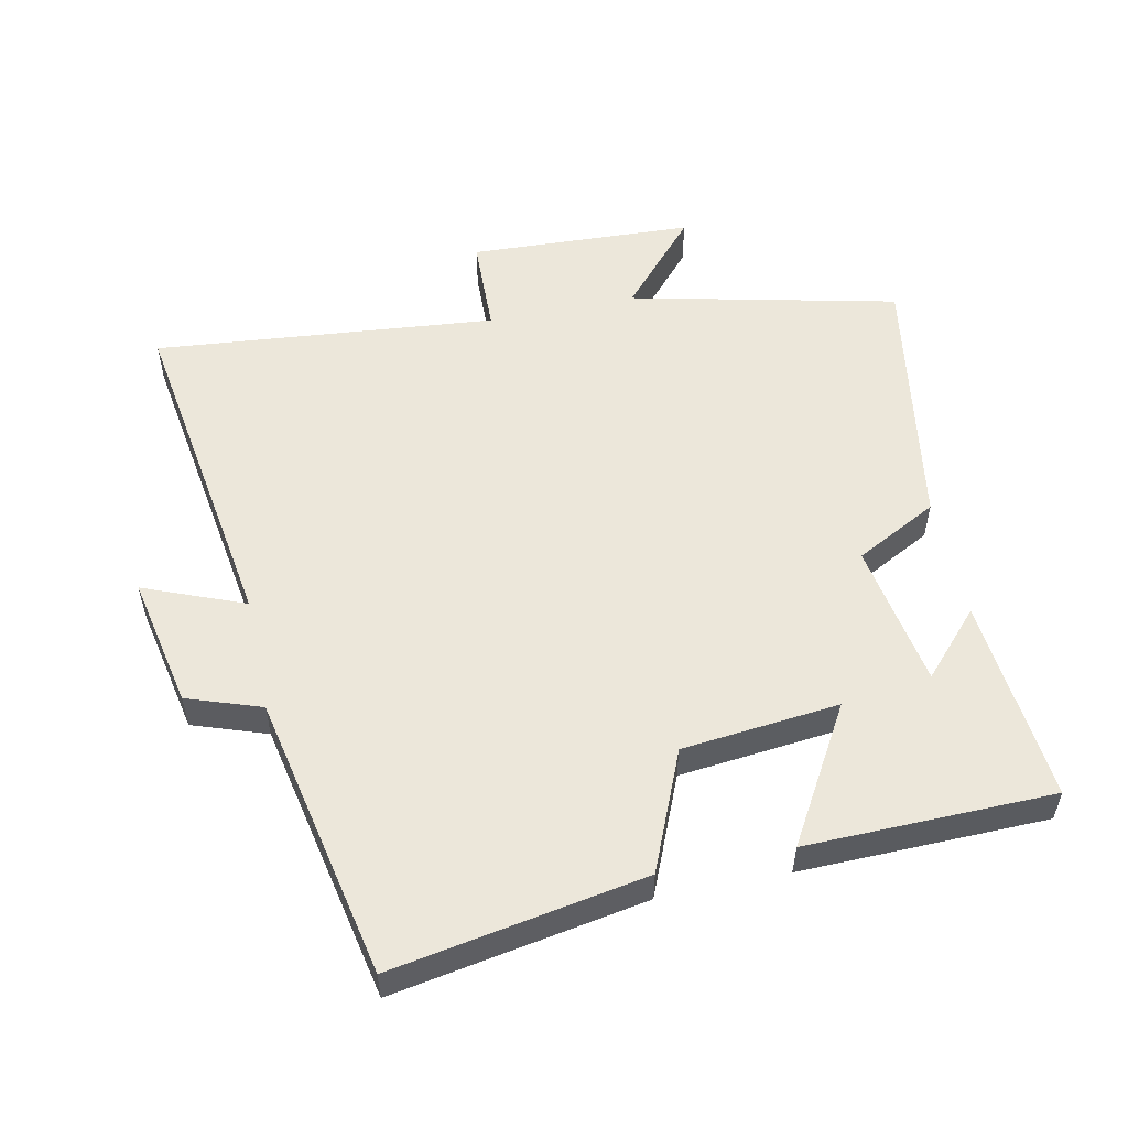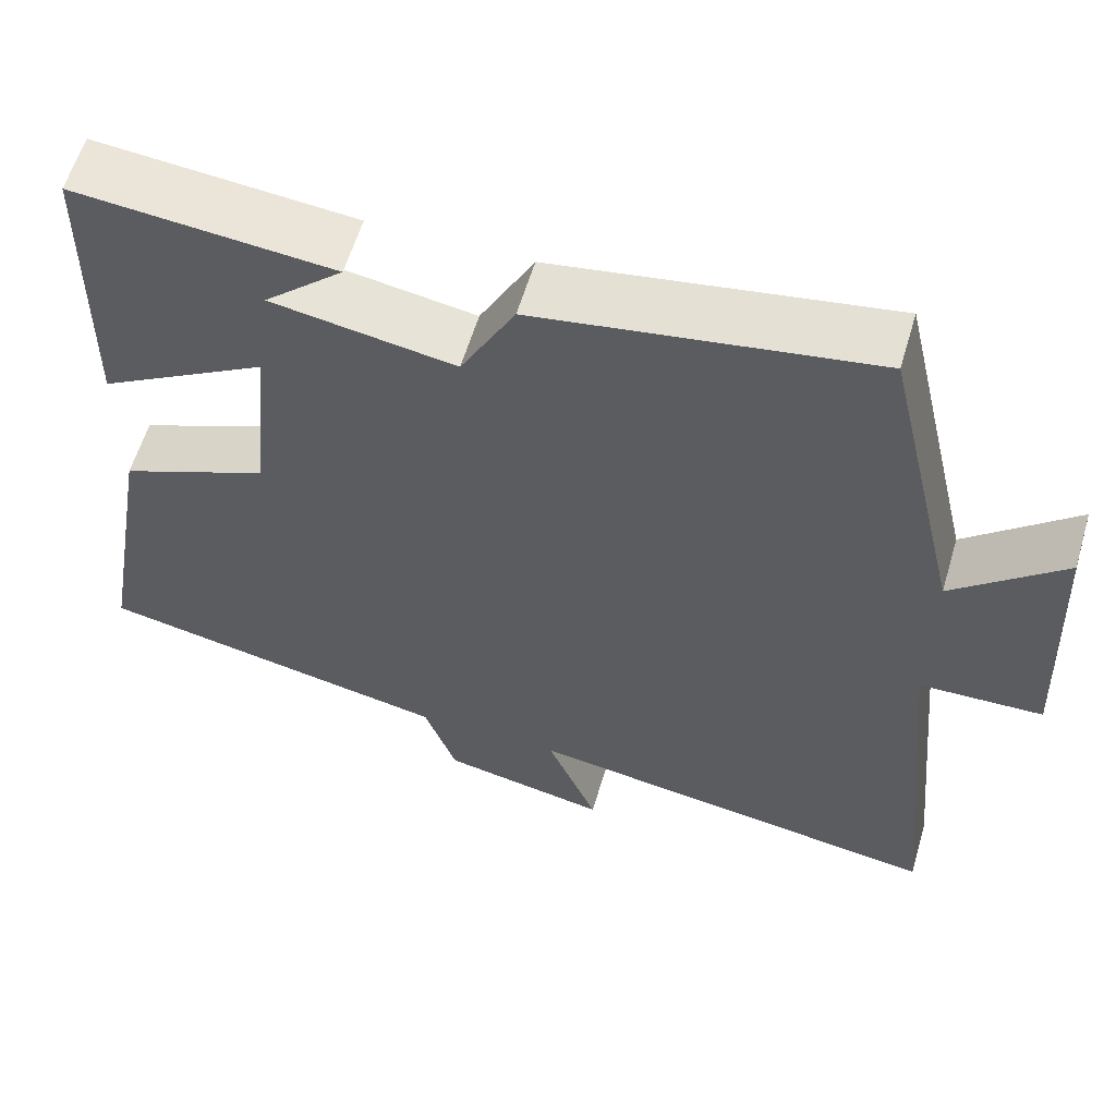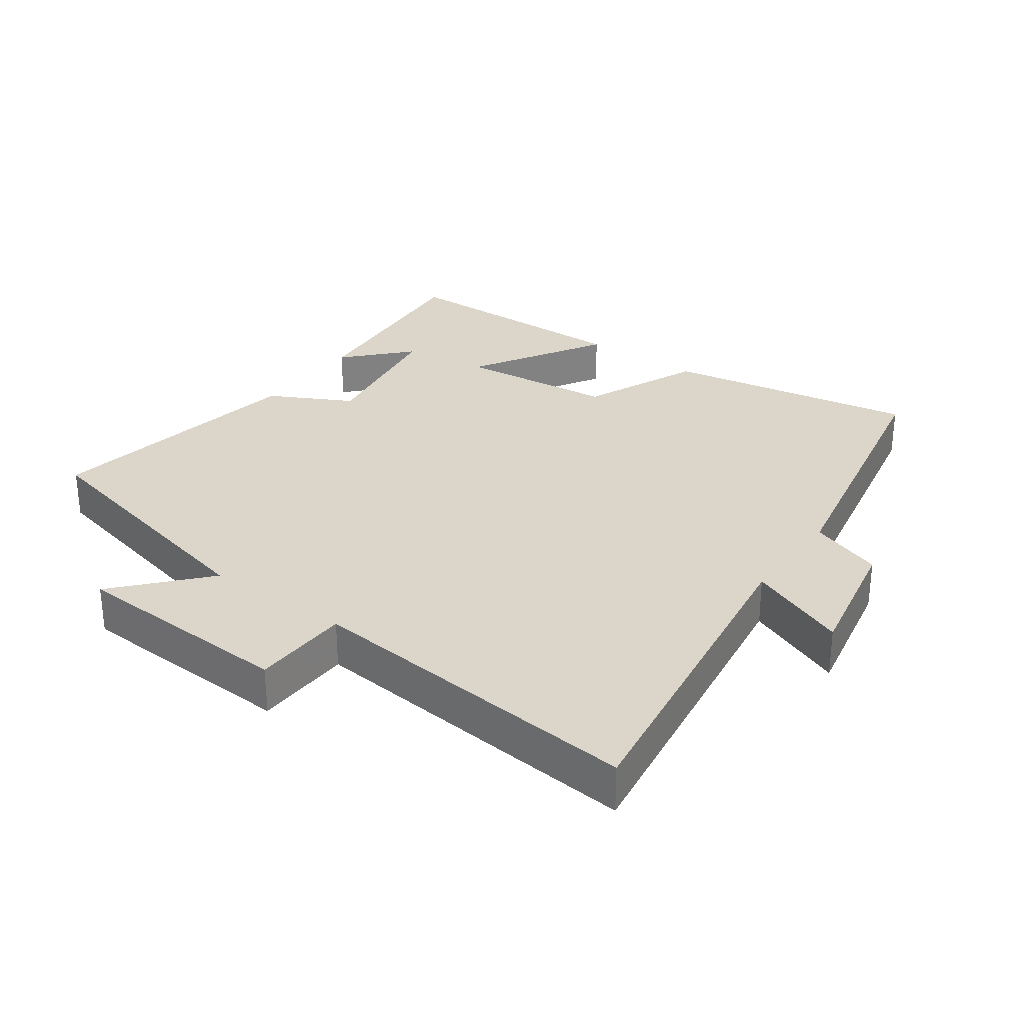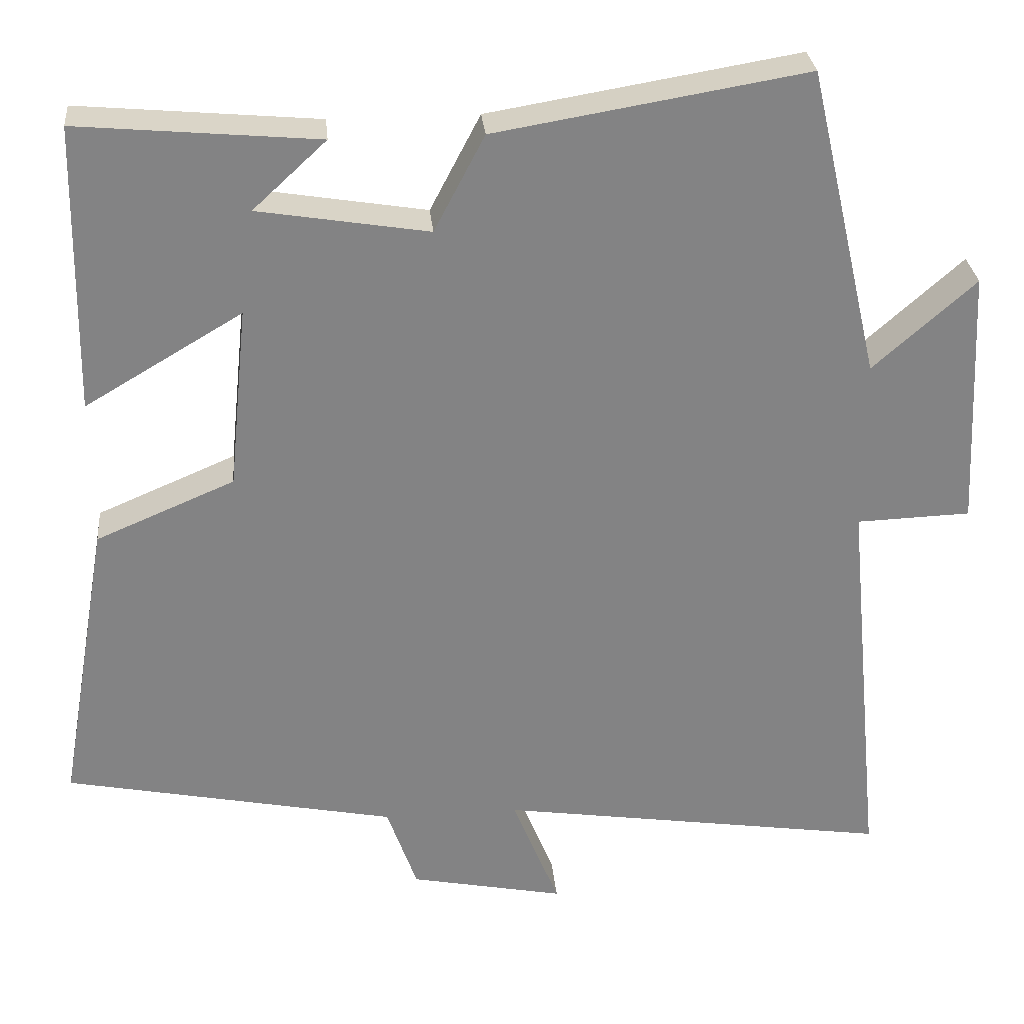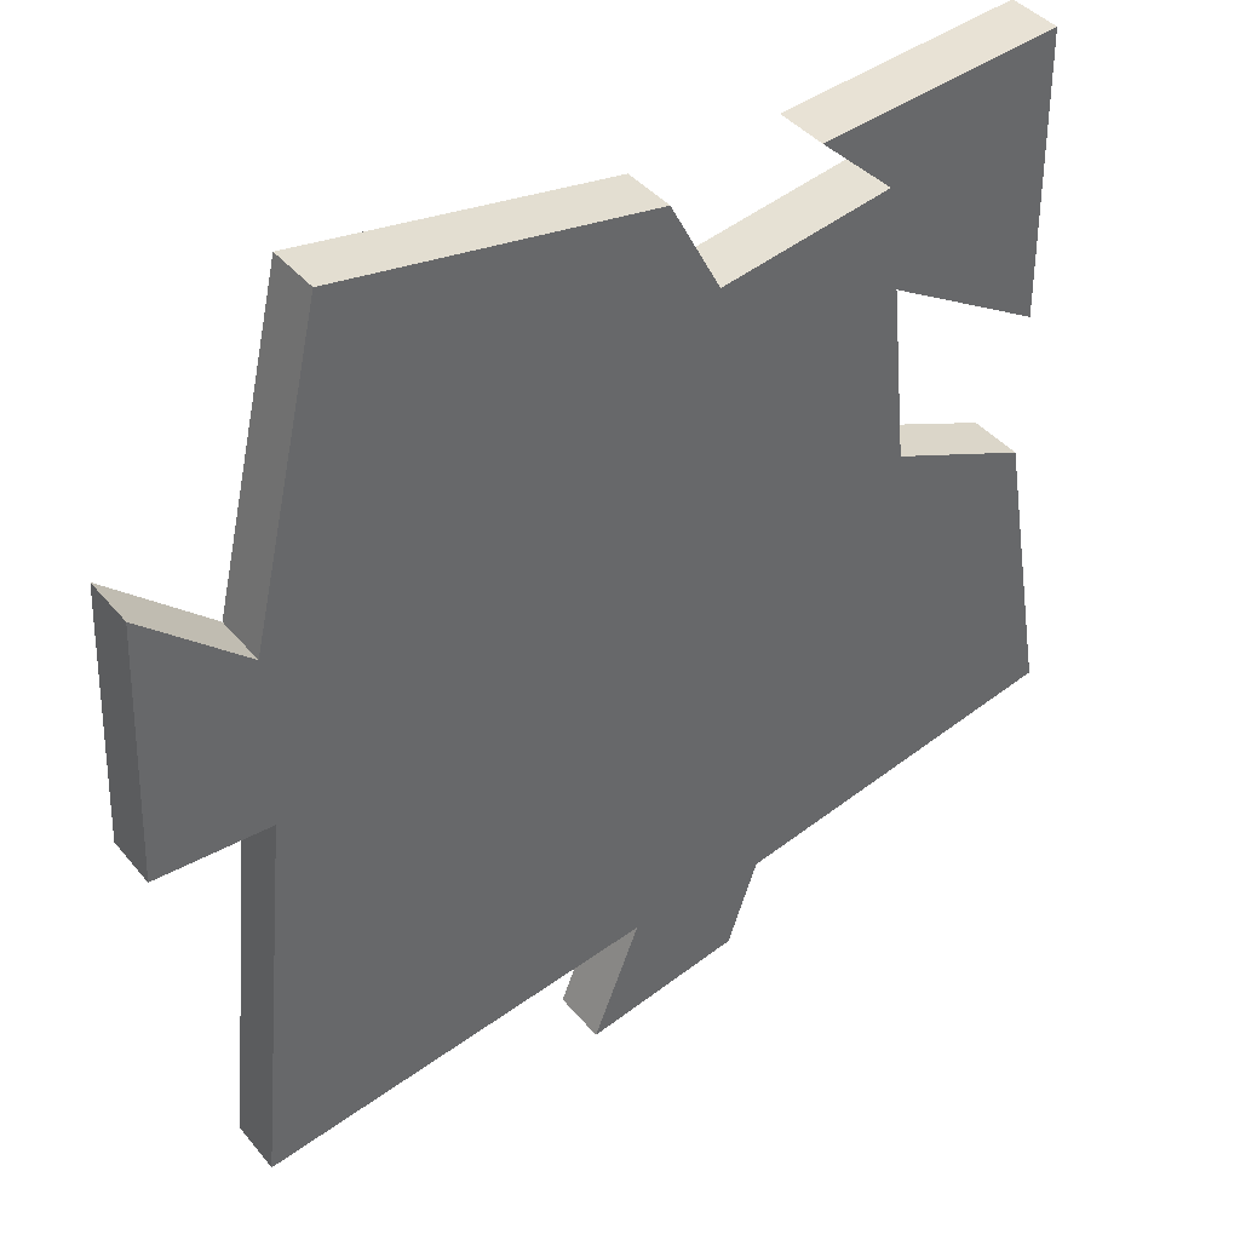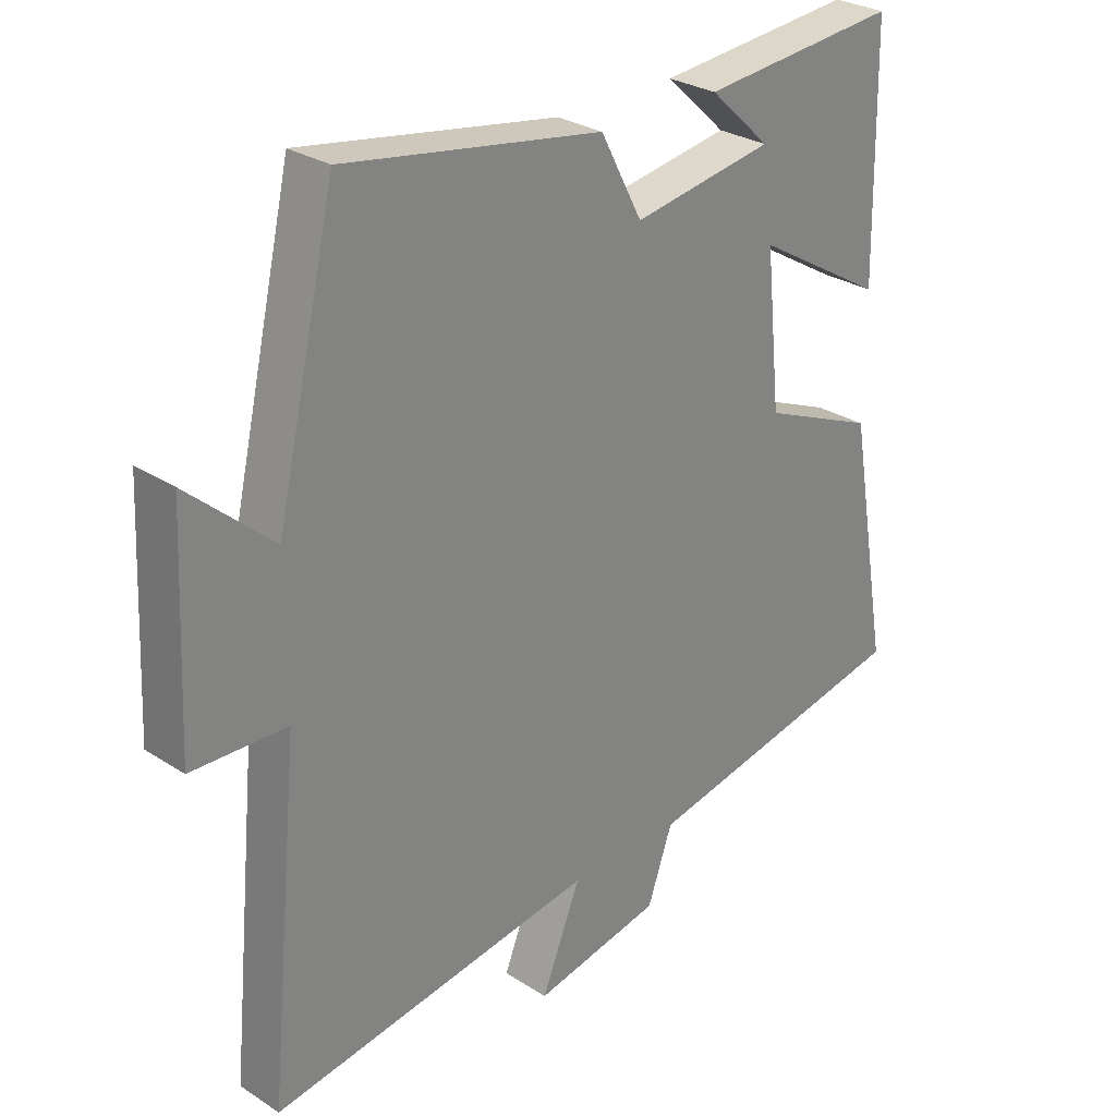
<metadata>
{"format":"obj","ext":"obj","renderer":"f3d","projection":"perspective","resolution":1024,"background":"white","views":[{"elev":54.0,"azim":-102.0,"up":"+Y"},{"elev":59.7,"azim":16.5,"up":"+Z"},{"elev":29.9,"azim":125.8,"up":"+Y"},{"elev":29.2,"azim":-5.3,"up":"+Z"},{"elev":41.1,"azim":144.2,"up":"+Z"},{"elev":28.4,"azim":134.2,"up":"+Z"}]}
</metadata>
<code>
v -0.566 0.07 -0.414
v -0.5 0.07 -0.035
v -0.321 0.07 0.041
v -0.297 0.07 0.277
v -0.5 0.07 0.157
v -0.494 0.07 0.528
v -0.184 0.07 0.5
v -0.279 0.07 0.412
v -0.059 0.07 0.376
v 0.006 0.07 0.5
v 0.407 0.07 0.567
v 0.5 0.07 0.165
v 0.632 0.07 0.282
v 0.648 0.07 -0.056
v 0.5 0.07 -0.061
v 0.55 0.07 -0.576
v 0.041 0.07 -0.5
v 0.102 0.07 -0.651
v -0.098 0.07 -0.611
v -0.137 0.07 -0.5
v -0.566 0 -0.414
v -0.5 0 -0.035
v -0.321 0 0.041
v -0.297 0 0.277
v -0.5 0 0.157
v -0.494 0 0.528
v -0.184 0 0.5
v -0.279 0 0.412
v -0.059 0 0.376
v 0.006 0 0.5
v 0.407 0 0.567
v 0.5 0 0.165
v 0.632 0 0.282
v 0.648 0 -0.056
v 0.5 0 -0.061
v 0.55 0 -0.576
v 0.041 0 -0.5
v 0.102 0 -0.651
v -0.098 0 -0.611
v -0.137 0 -0.5
f 17 18 19 20
f 17 20 1 2
f 15 16 17 2
f 12 13 14 15
f 12 15 2 3
f 9 10 11 12
f 8 9 12 3
f 6 7 8
f 4 5 6 8
f 3 4 8
f 40 39 38 37
f 22 21 40 37
f 22 37 36 35
f 35 34 33 32
f 23 22 35 32
f 32 31 30 29
f 23 32 29 28
f 28 27 26
f 28 26 25 24
f 28 24 23
f 1 21 22 2
f 2 22 23 3
f 3 23 24 4
f 4 24 25 5
f 5 25 26 6
f 6 26 27 7
f 7 27 28 8
f 8 28 29 9
f 9 29 30 10
f 10 30 31 11
f 11 31 32 12
f 12 32 33 13
f 13 33 34 14
f 14 34 35 15
f 15 35 36 16
f 16 36 37 17
f 17 37 38 18
f 18 38 39 19
f 19 39 40 20
f 20 40 21 1

</code>
